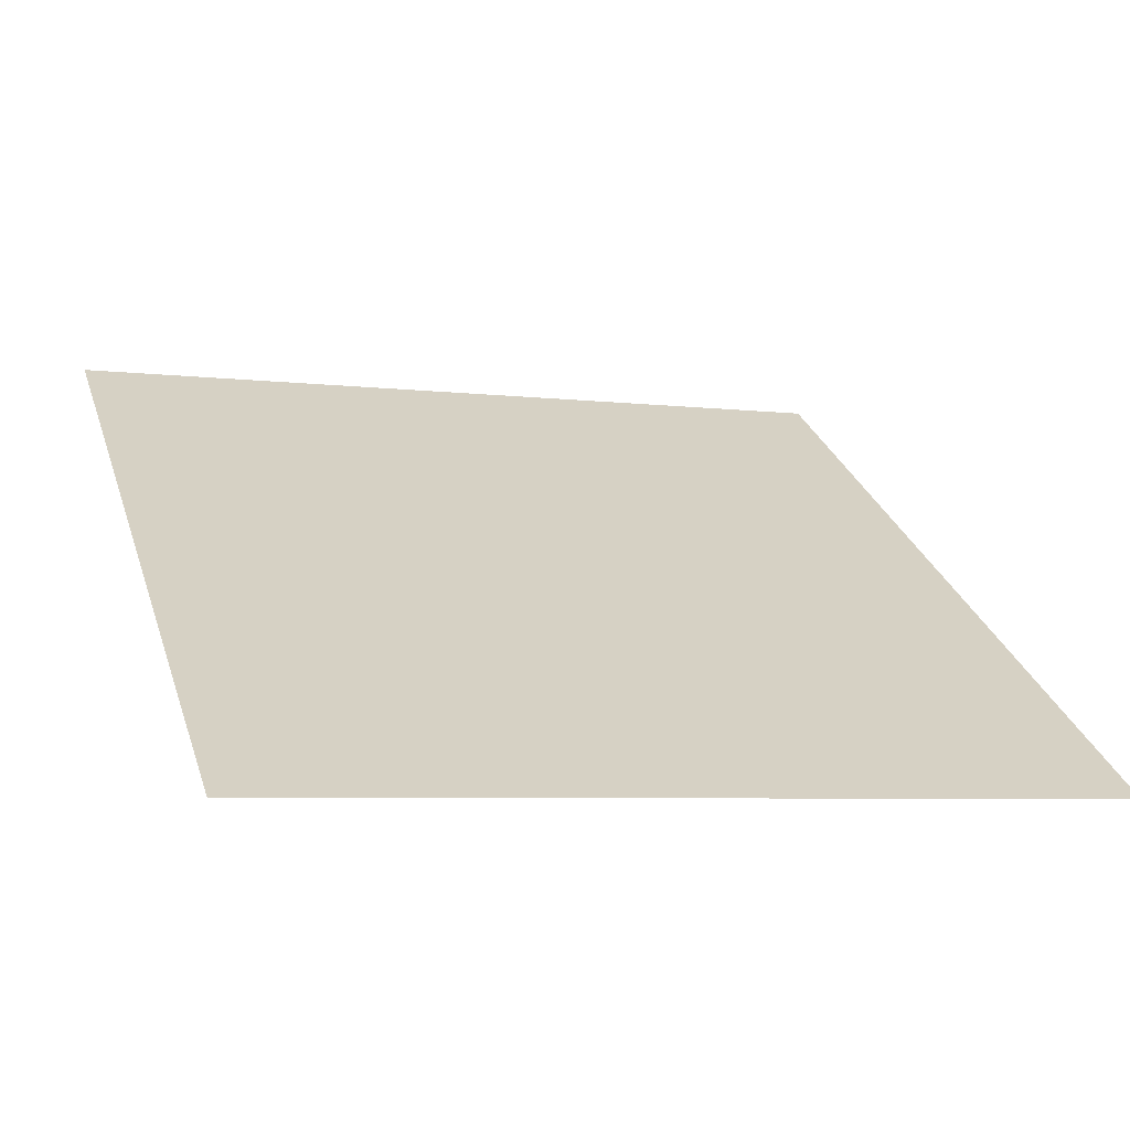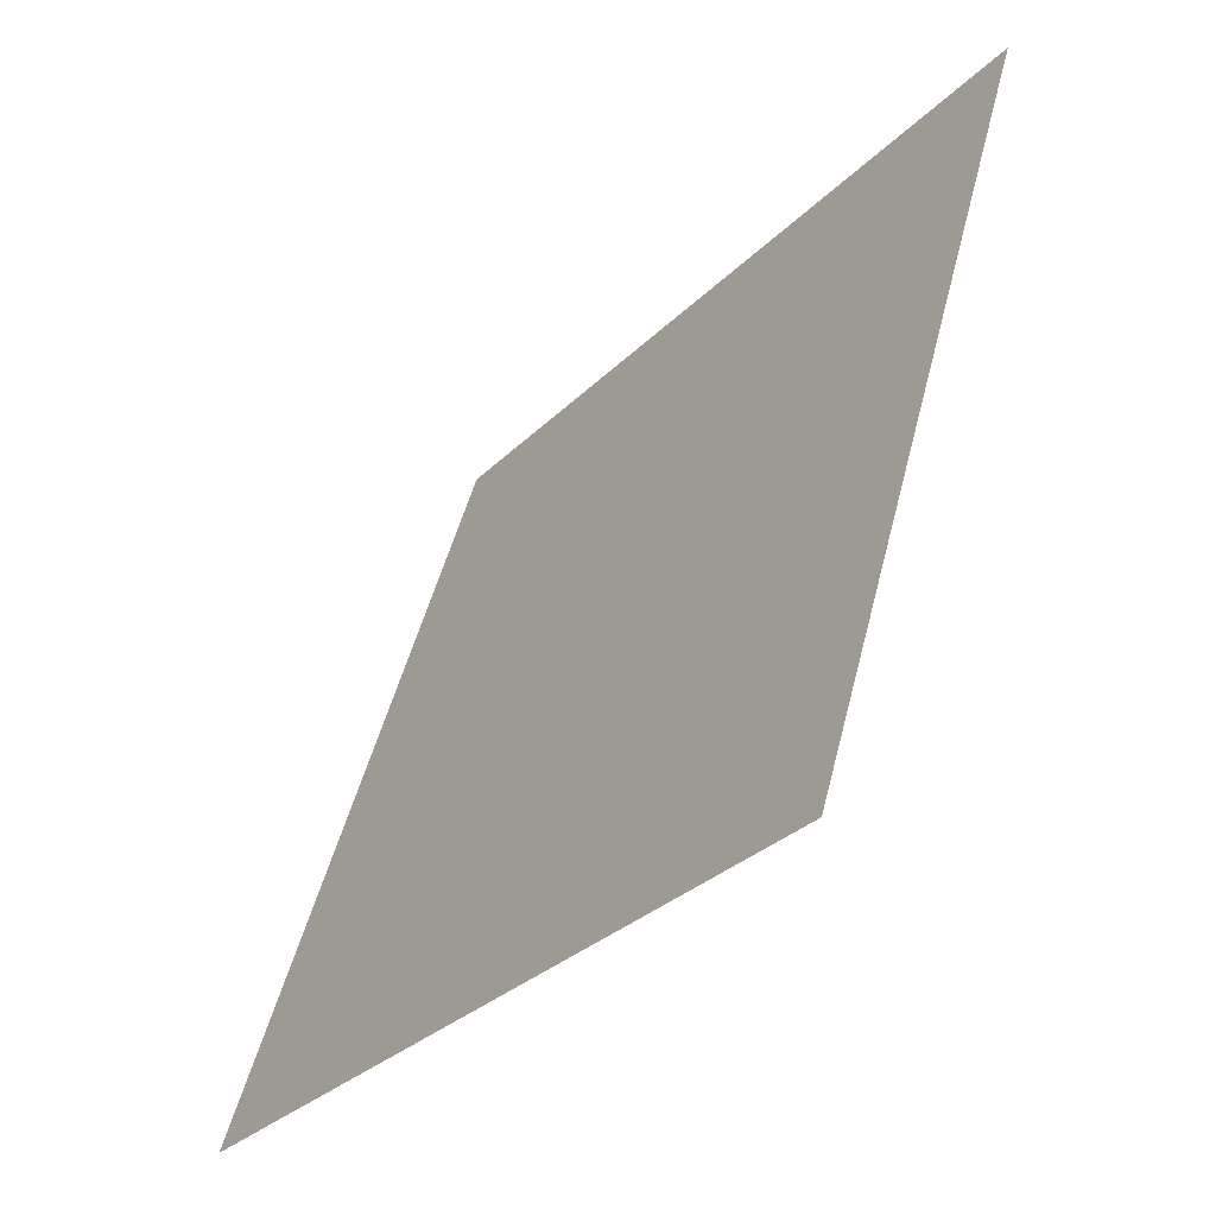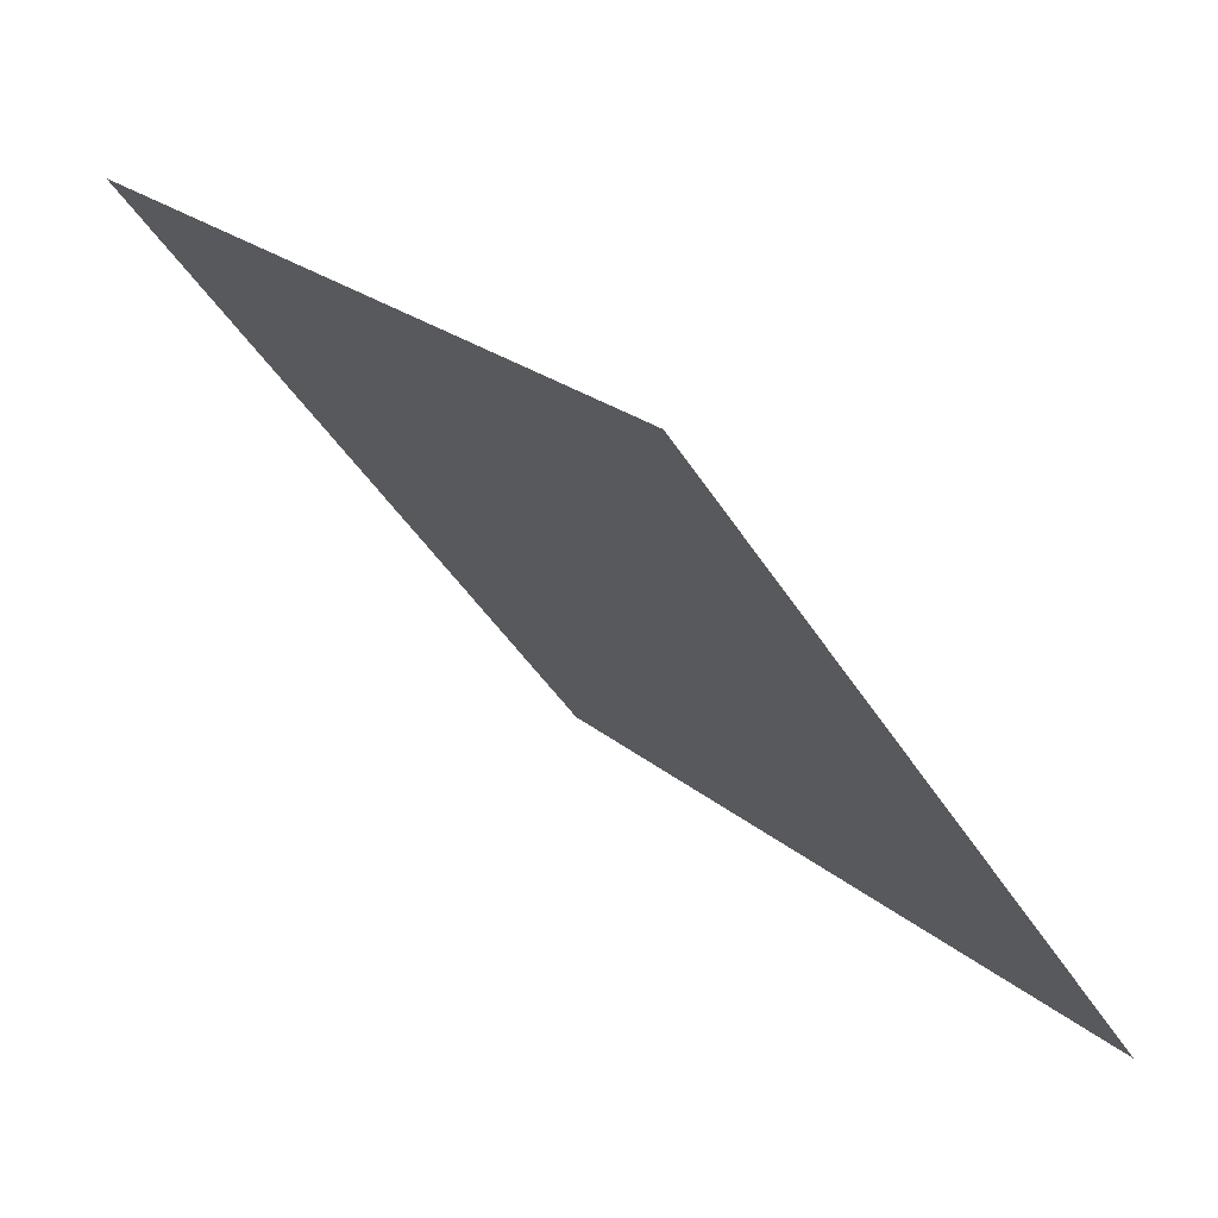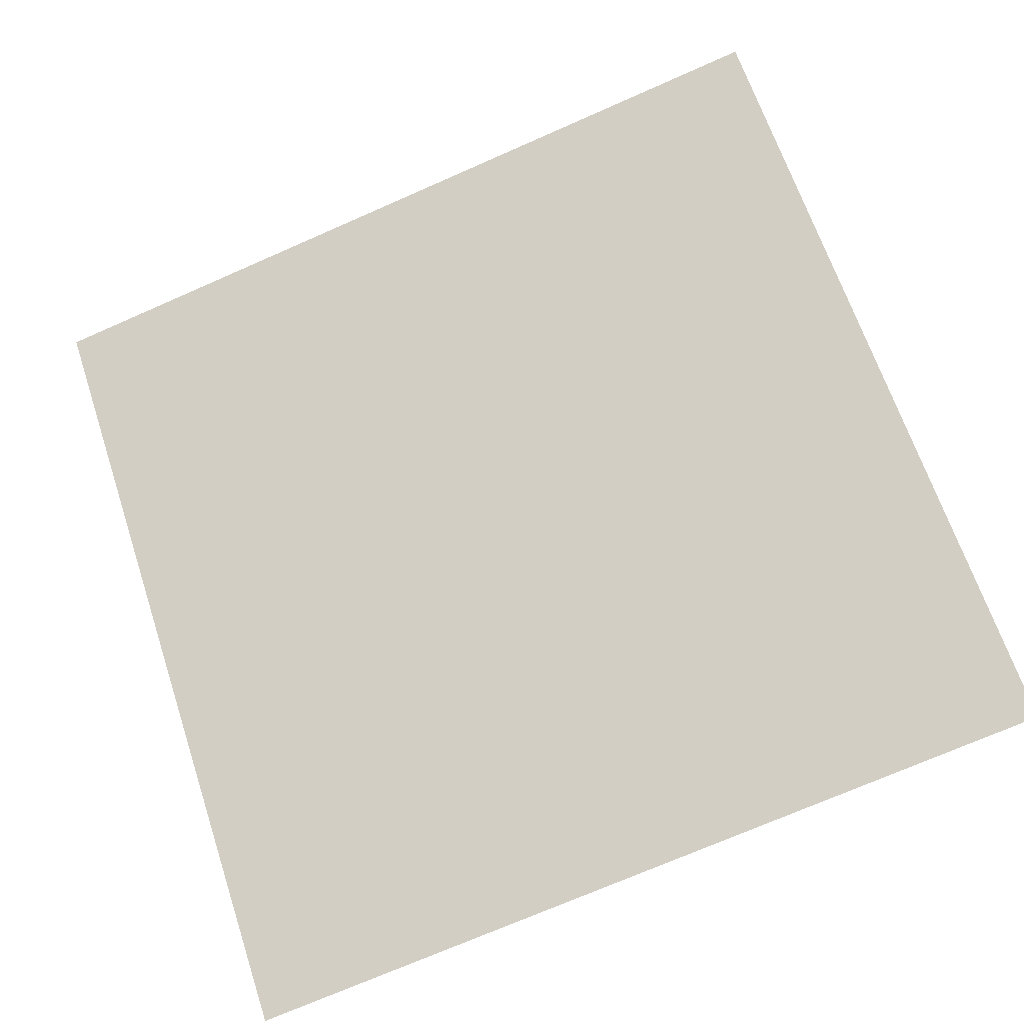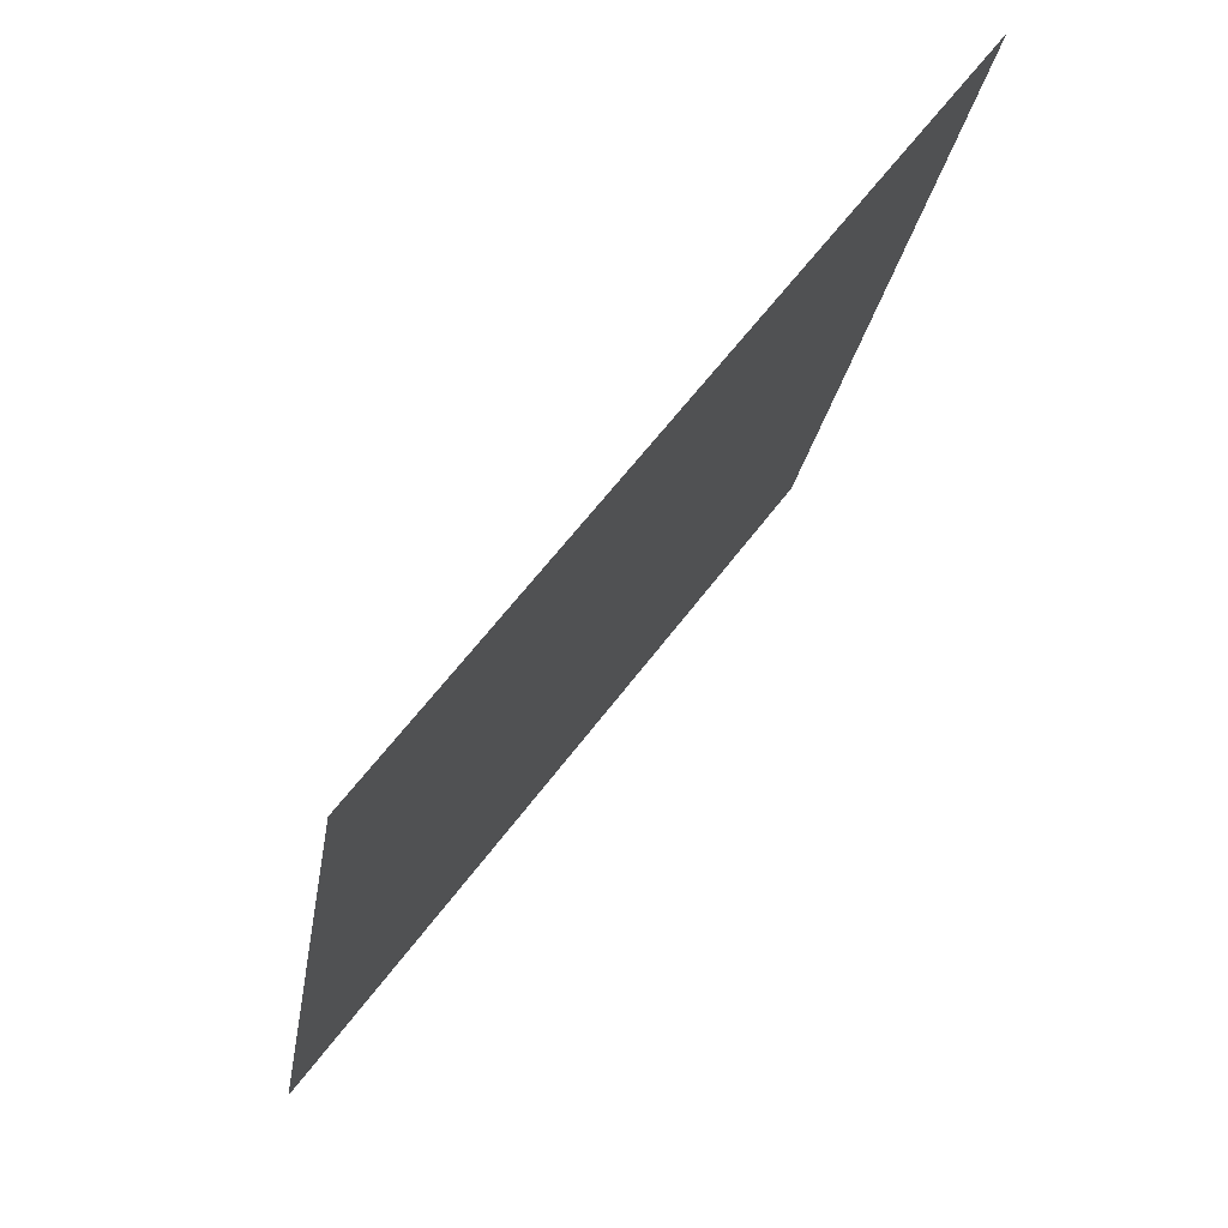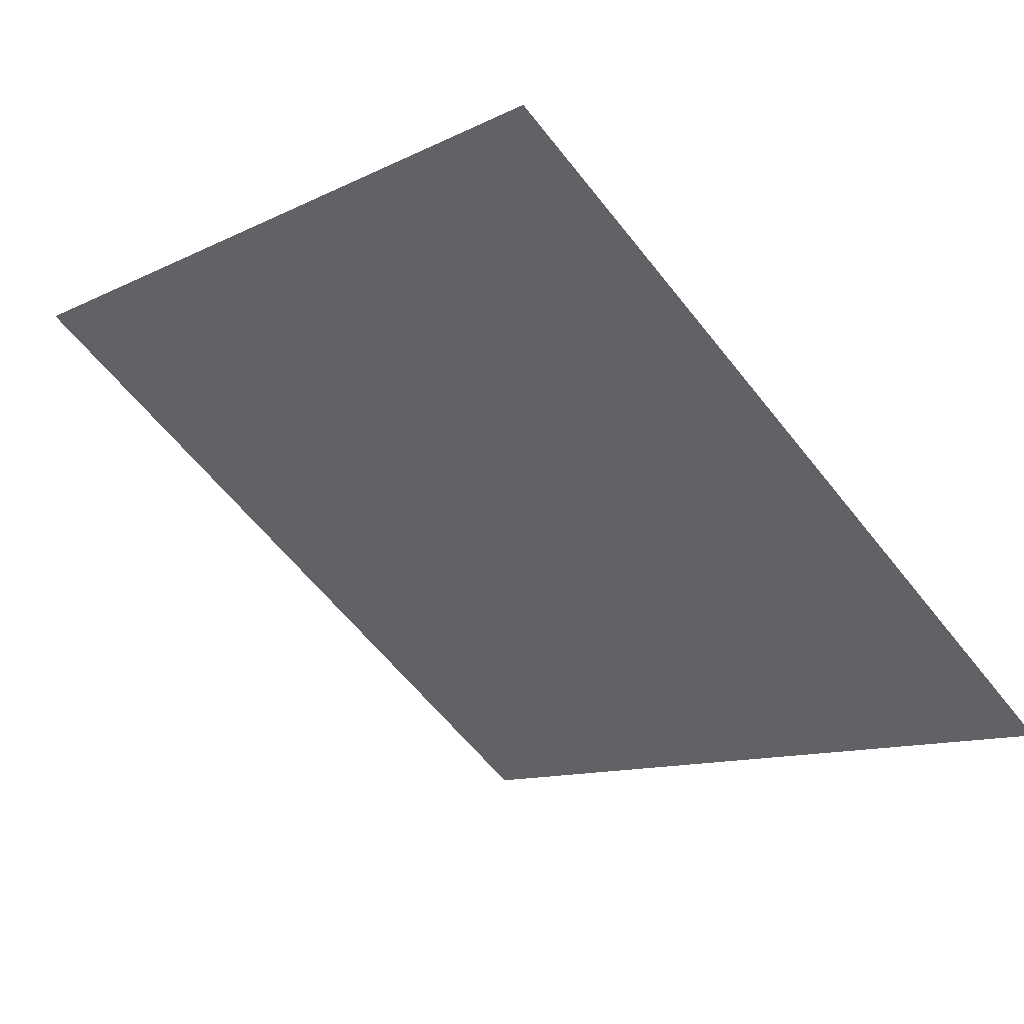
<metadata>
{"format":"obj","ext":"obj","renderer":"f3d","projection":"perspective","resolution":1024,"background":"white","views":[{"elev":-9.8,"azim":160.7,"up":"+Y"},{"elev":49.3,"azim":102.6,"up":"+Z"},{"elev":23.5,"azim":-126.6,"up":"+Z"},{"elev":-75.9,"azim":24.2,"up":"+Y"},{"elev":-23.3,"azim":80.5,"up":"+Z"},{"elev":-62.1,"azim":128.5,"up":"+Y"}]}
</metadata>
<code>
v -0.2337 0.65 0.32
v -0.2403 0.6502 0.3201
v -0.2402 0.6541 0.3253
v -0.2336 0.6539 0.3253
f 4 3 2 1

</code>
